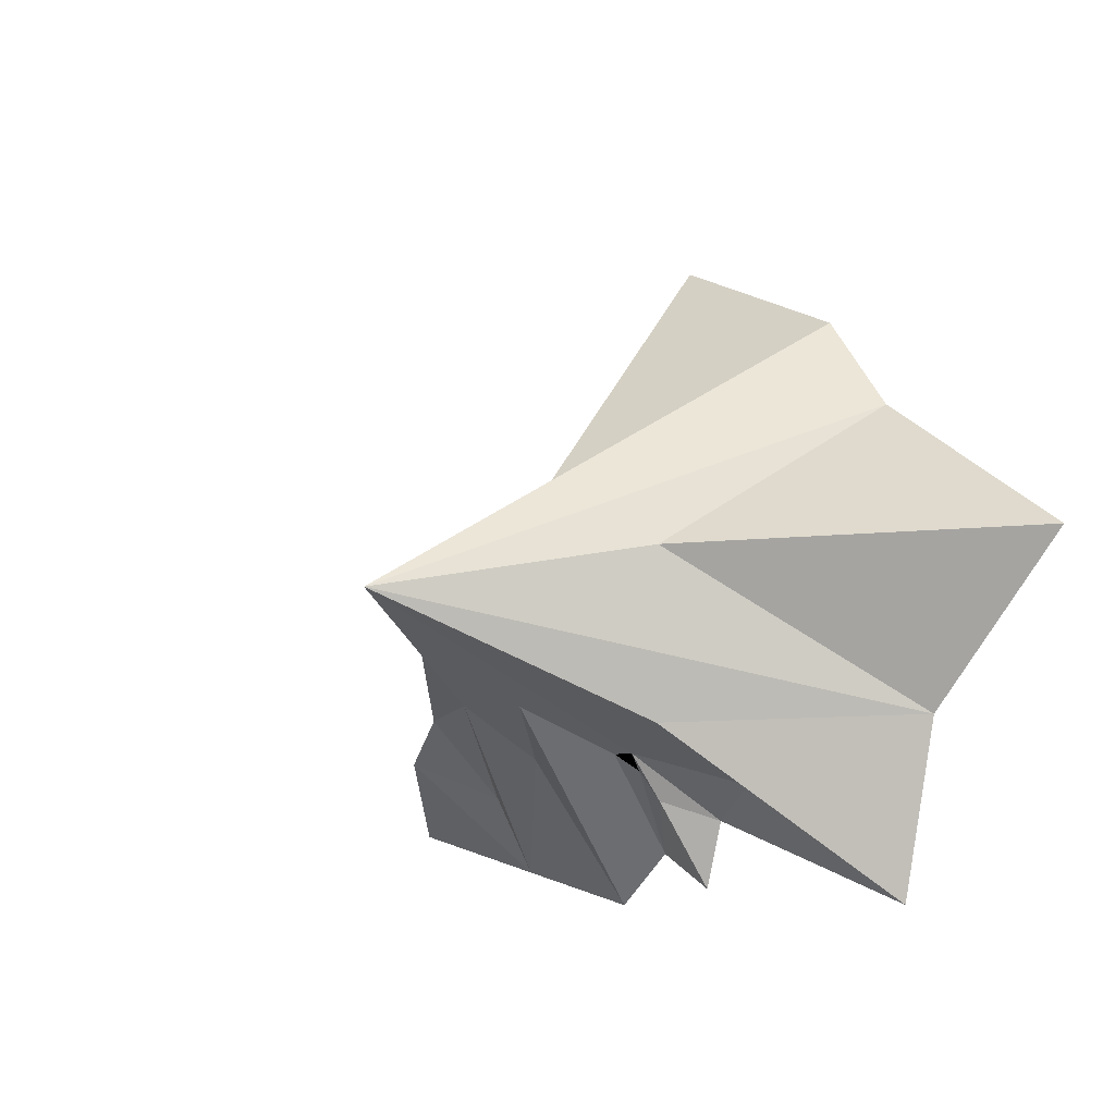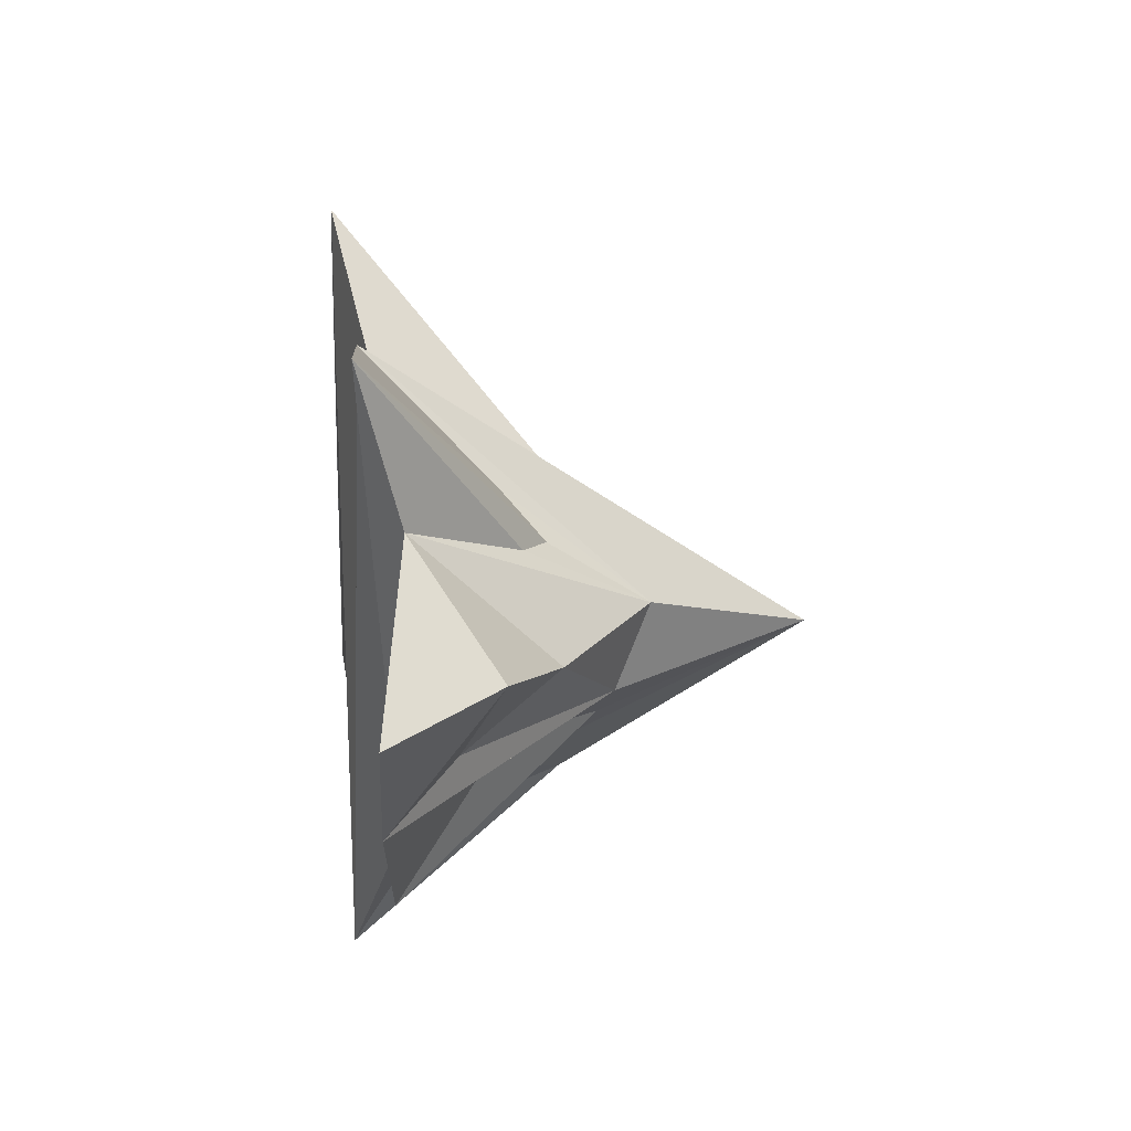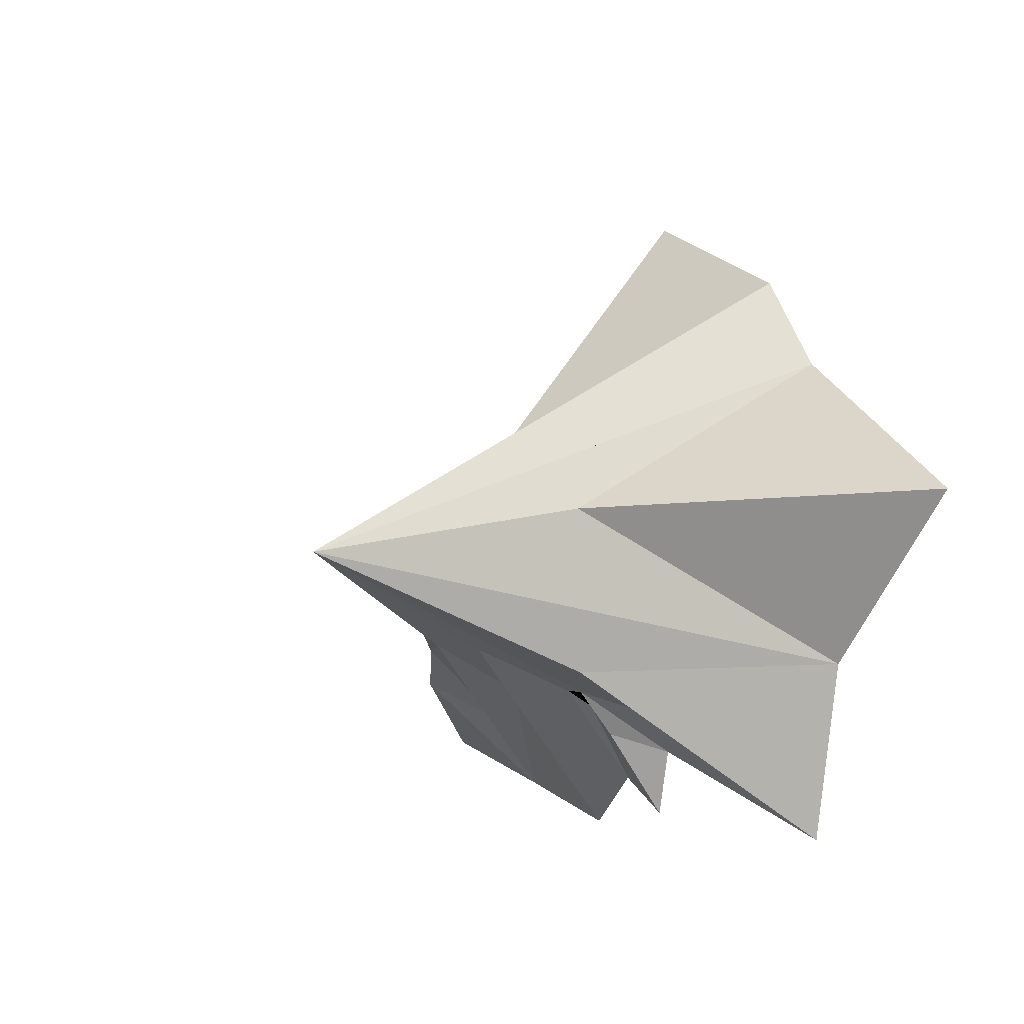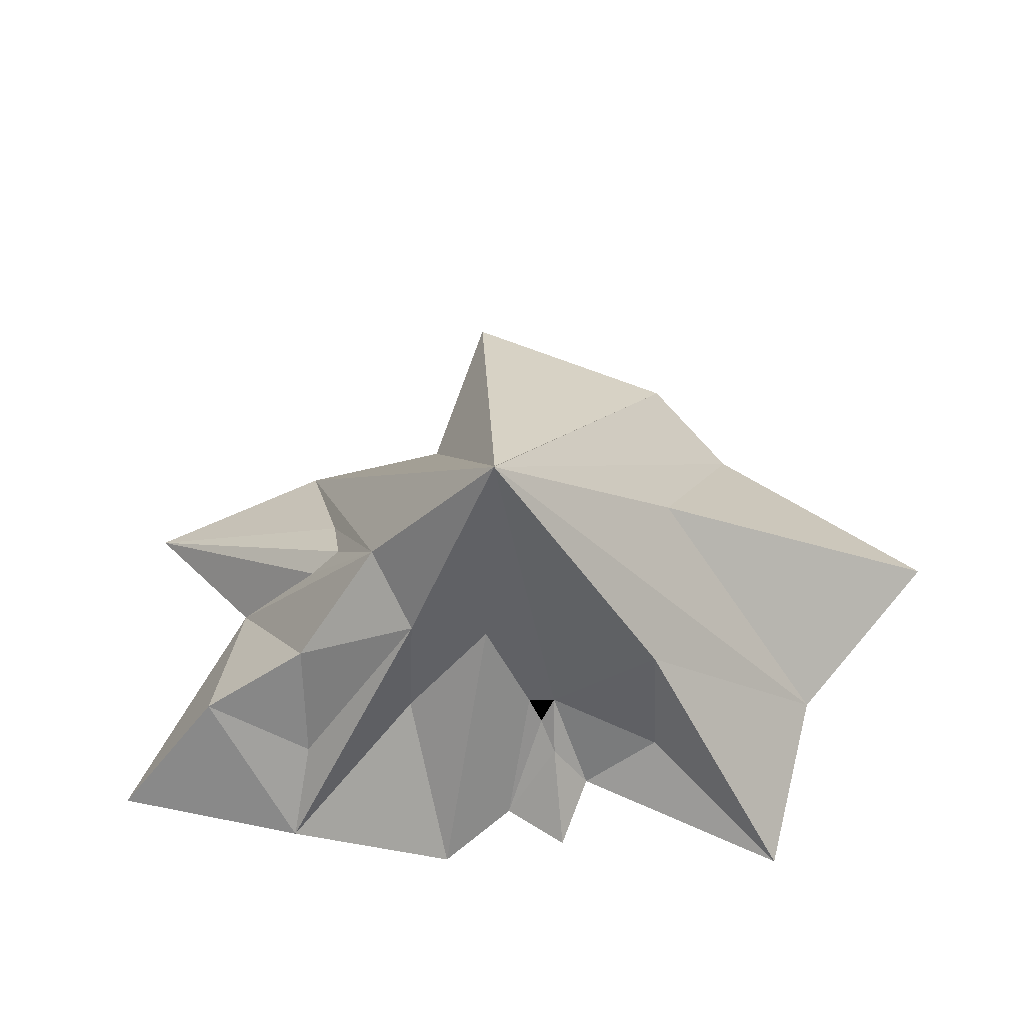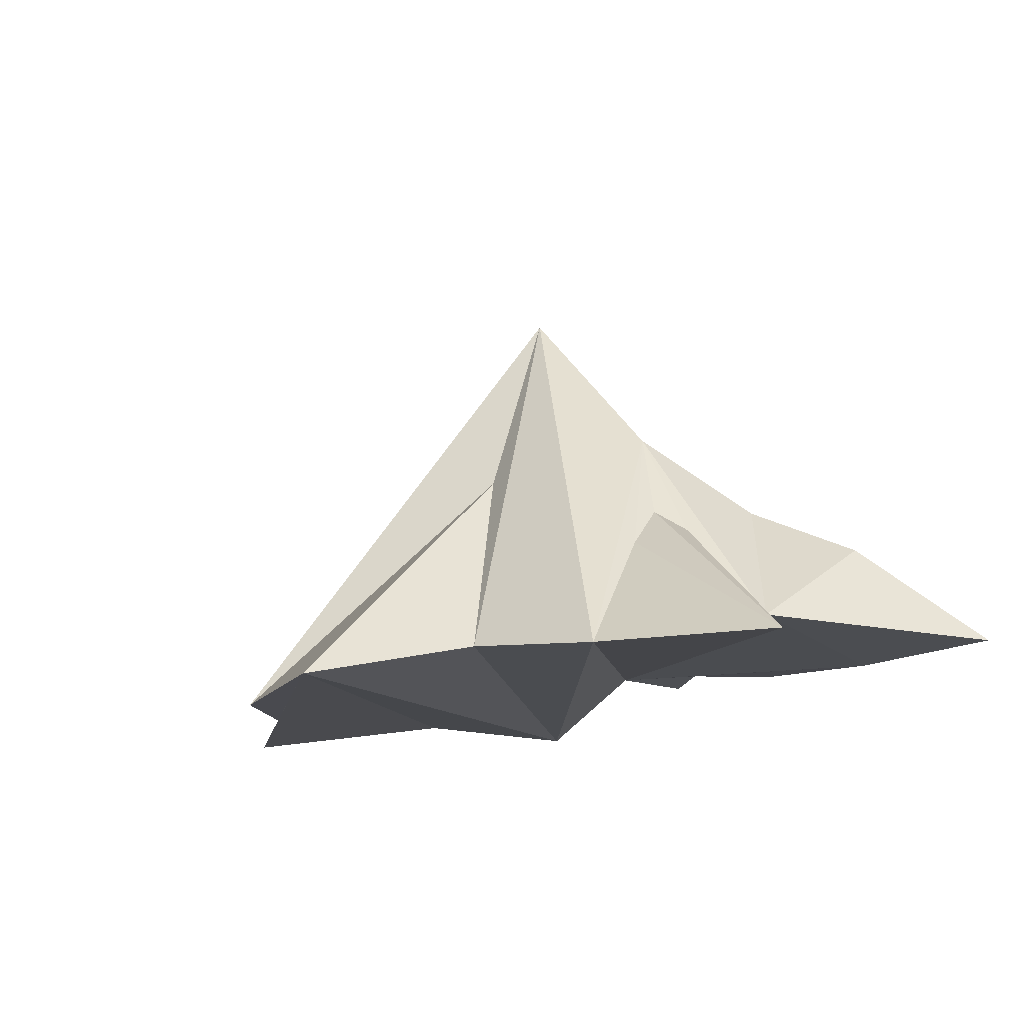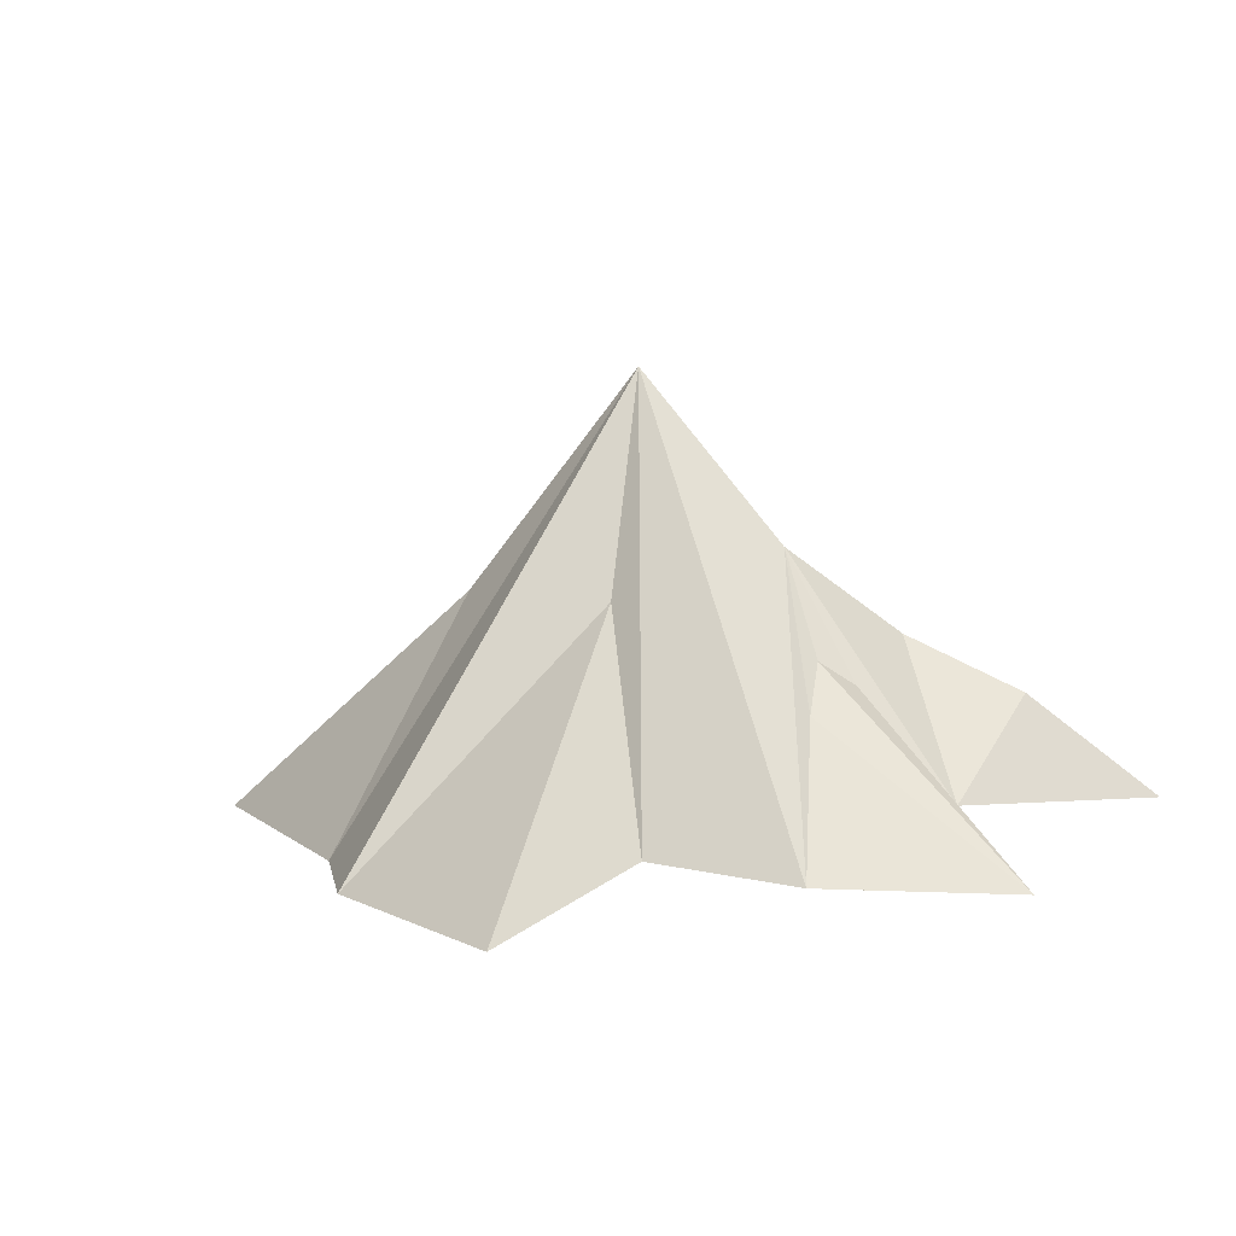
<metadata>
{"format":"obj","ext":"obj","renderer":"f3d","projection":"perspective","resolution":1024,"background":"white","views":[{"elev":-8.4,"azim":-129.3,"up":"+Z"},{"elev":-13.8,"azim":85.8,"up":"+Z"},{"elev":-4.3,"azim":-118.8,"up":"+Z"},{"elev":-22.5,"azim":-174.7,"up":"+Z"},{"elev":-14.4,"azim":46.1,"up":"+Y"},{"elev":7.5,"azim":28.0,"up":"+Y"}]}
</metadata>
<code>
v -0.02524 1.37 -0.2895
v -0.3565 0.6933 -0.002121
v -0.2642 1.051 -0.229
v -0.135 1.03 -0.07478
v 0.03636 0.7473 -0.01287
v 0.05639 1.059 -0.1383
v 0.3526 0.7311 -0.02133
v 0.186 1.126 -0.316
v 0.2832 0.7957 -0.5614
v 0.01701 1.068 -0.433
v -0.05086 1.153 -0.3942
v -0.237 1.032 -0.4692
v -0.476 0.7404 -0.4572
v -1.35 -1.336 0.8601
v -0.9035 -1.347 1.429
v 0.3412 -1.37 1.987
v -0.1674 0.1695 -0.8703
v -0.2302 -0.3613 -1.127
v -0.07465 -0.3652 -1.124
v 0.1438 0.1617 -0.8635
v 0.5016 -0.9347 -1.985
v 0.6762 -0.3822 -1.12
v 1.499 -1.006 -1.777
v 0.1043 -0.9134 -1.685
v -0.3931 -0.9021 -1.504
v -0.2344 -0.9377 -1.894
v -0.2139 -0.5886 -1.394
v 1.875 -0.926 -0.3113
v 0.5917 0.2217 -0.8332
v 1.334 -0.1047 -0.8612
v 0.8198 0.3968 -0.3954
v 1.13 -0.1817 -0.1547
v 1.203 -0.4338 0.1089
v 1.486 -1.184 0.7833
v 2.531 -1.19 0.356
v 1.975 -0.4204 -1.088
v 1.361 -0.6304 -1.324
v 2.627 -1.026 -1.524
v -1.57 -1.17 -1.987
v -0.84 -0.6906 -1.322
v -0.1393 -0.4969 -1.219
v 0.6278 -1.112 0.9203
v 1.317 -0.3146 -0.2484
v -1.828 -1.147 -0.9601
v -2.627 -1.306 0.004519
v 0.7305 0.09258 0.2469
v 0.09797 0.125 0.2638
v -0.4027 -0.611 0.8462
v -0.981 0.09697 -0.04751
v -1.405 -0.5251 -0.5038
v -1.35 -0.5637 -0.9842
v -0.8725 0.01984 -1.008
v -0.4643 0.01129 0.5695
v -0.6879 0.01702 0.2853
v -0.5031 0.7333 -0.1685
v -0.5222 0.3552 0.1416
v -0.2448 0.6904 0.14
v 0.3013 0.1289 0.3154
v 0.138 0.7492 0.01293
v -0.9267 0.1112 -0.6248
v -0.4489 0.6947 -0.6489
v -0.1277 0.5041 -0.7083
v 0.05926 0.7656 -0.5765
v 0.3973 0.8832 -0.3425
v -0.07648 0.9369 -0.4989
f 3 2 1
f 2 4 1
f 4 5 1
f 5 6 1
f 6 6 7 1
f 7 7 7 8 1
f 8 8 9 1
f 9 9 10 1
f 10 11 1
f 11 12 1
f 12 13 1
f 13 3 1
f 16 15 14
f 20 19 18 17
f 24 21 23
f 25 23 28
f 31 30 29
f 33 32 31
f 35 34 25
f 30 31 28
f 29 23 22
f 23 38 28
f 29 30 37
f 19 41 18
f 39 25 34
f 23 25 24
f 39 34 42
f 32 43 31
f 28 35 25
f 39 42 16
f 34 33 31
f 31 43 28
f 44 39 16
f 25 26 24
f 45 44 16
f 14 45 16
f 18 40 52
f 55 49 14 54
f 55 54 56 2
f 50 49 55
f 56 54 14 53 57
f 2 56 57
f 3 55 55 2
f 2 57 4
f 57 53 53 48 47 5
f 4 57 57 5
f 47 42 58
f 5 47 47 58 59
f 5 59 6
f 59 58 42 46 7
f 6 59 59 7
f 60 44 50 55
f 13 60 55
f 13 55 3
f 61 52 51 44 60 13
f 12 61 13
f 62 17 18 52 61 12
f 63 20 17 62
f 7 46 34 31 64
f 7 64 8
f 8 64 31 29 9
f 9 29 22 20 63 10
f 65 62 12
f 11 65 12
f 10 63 62 65 11
f 22 21 20
f 27 26 25
f 37 36 23
f 22 23 21
f 36 28 38
f 37 30 36
f 36 30 28
f 36 38 23
f 40 25 39
f 19 20 21 24
f 27 25 18
f 24 41 19
f 33 34 35
f 35 28 43
f 33 35 32
f 32 35 43
f 42 34 46
f 48 15 16 47
f 50 44 45 49
f 51 39 44
f 49 45 14
f 51 52 39
f 40 18 25
f 14 15 53
f 37 23 29
f 27 41 24
f 18 41 27
f 27 24 26
f 47 16 42
f 40 39 52
f 53 15 48

</code>
